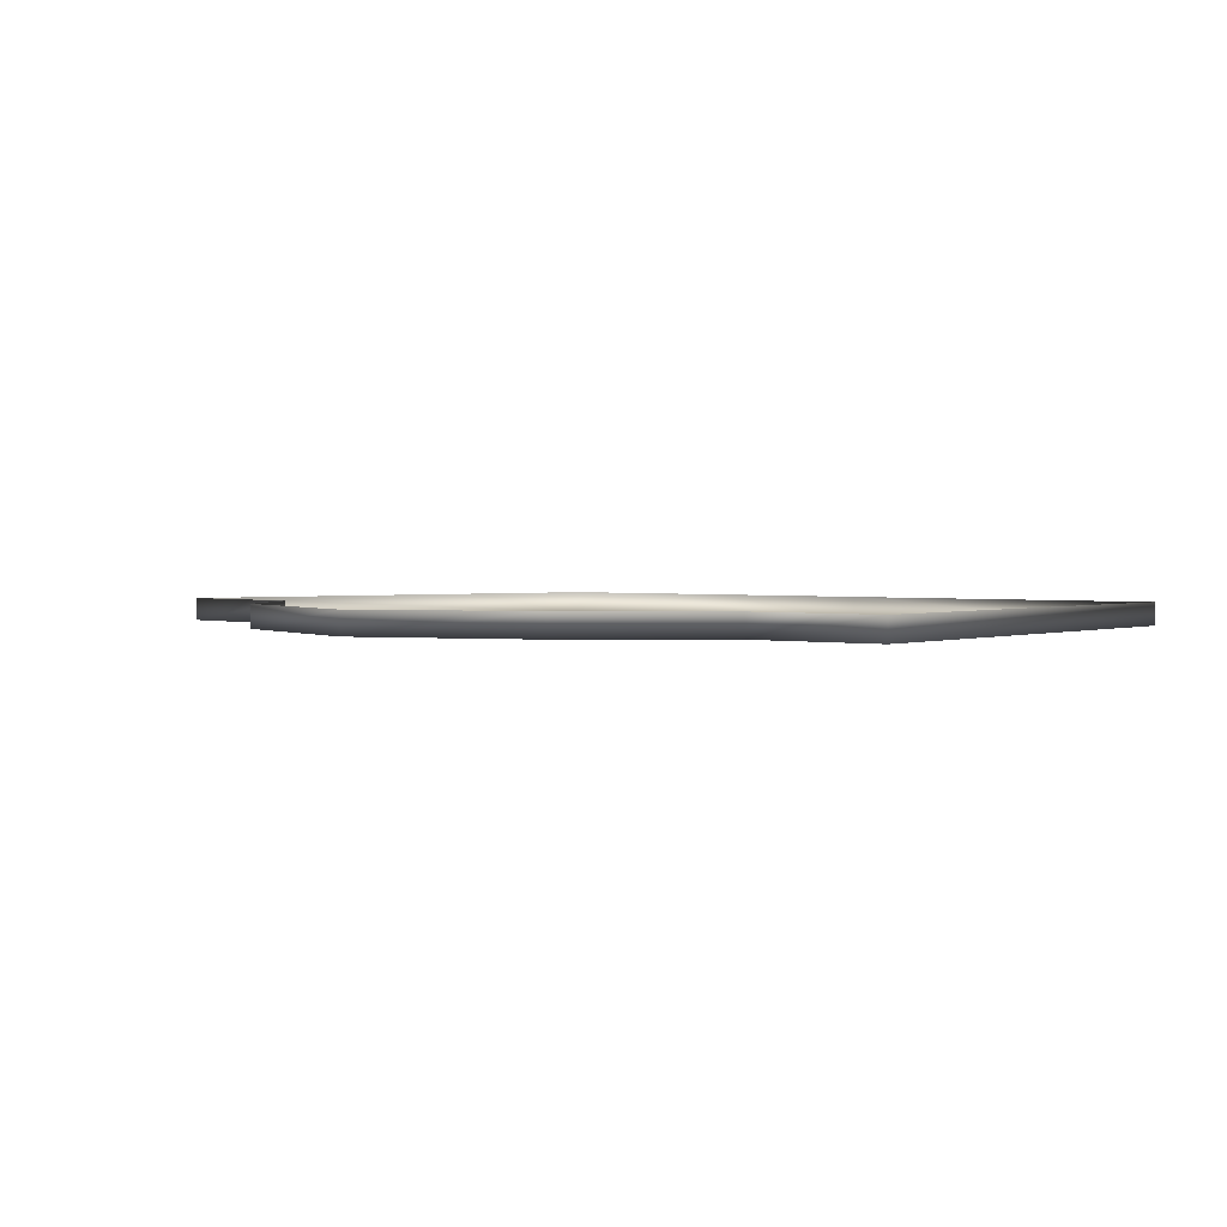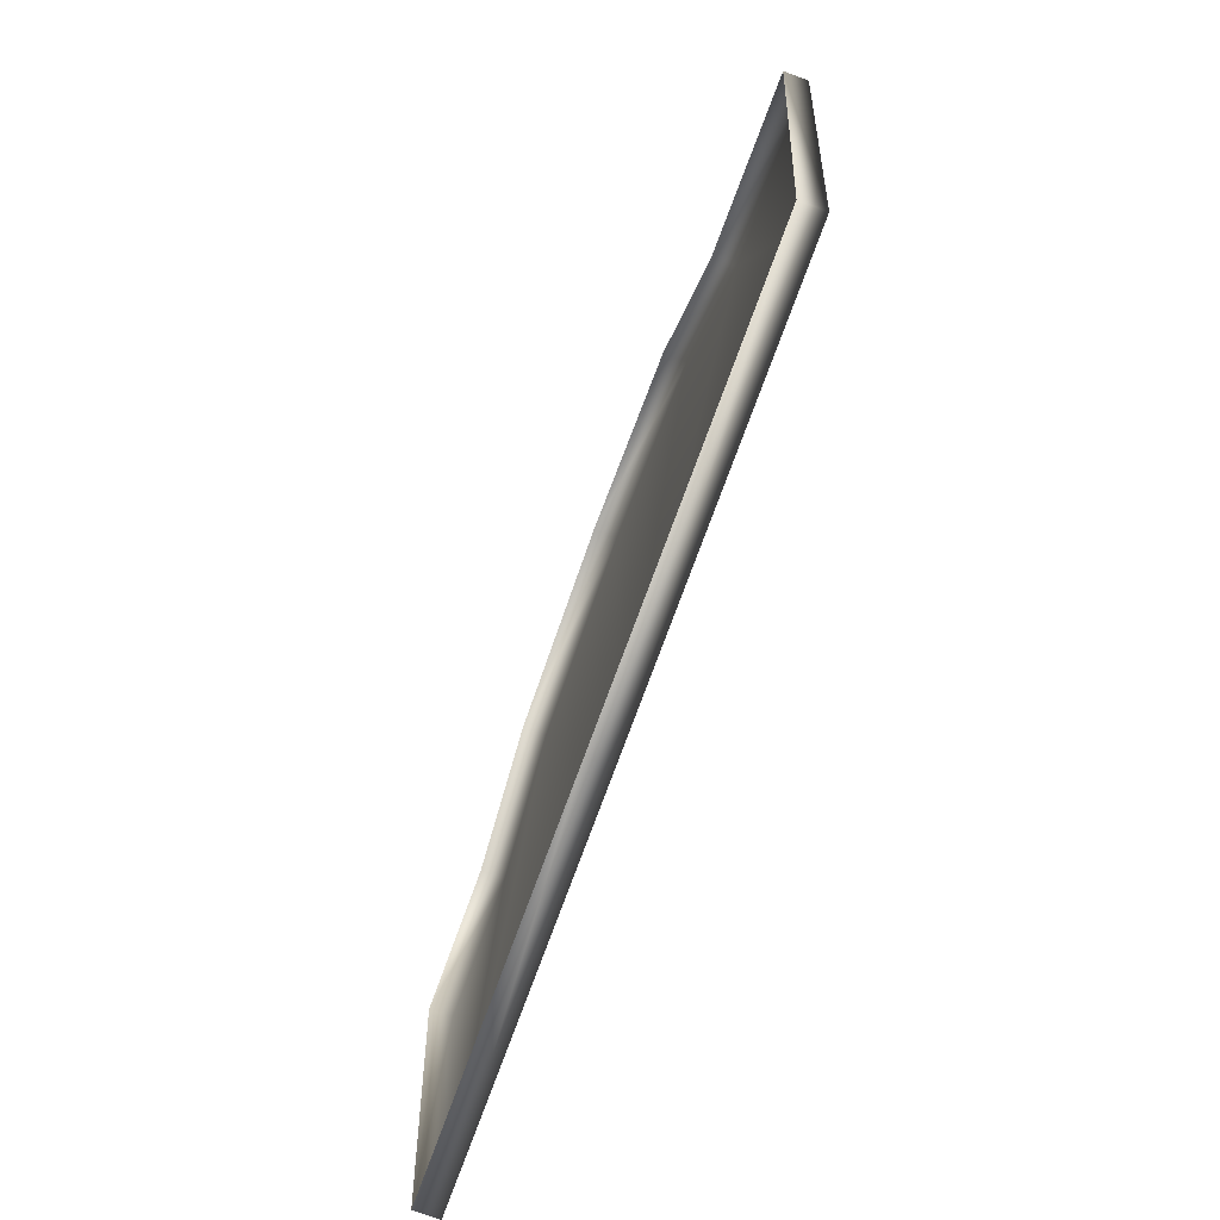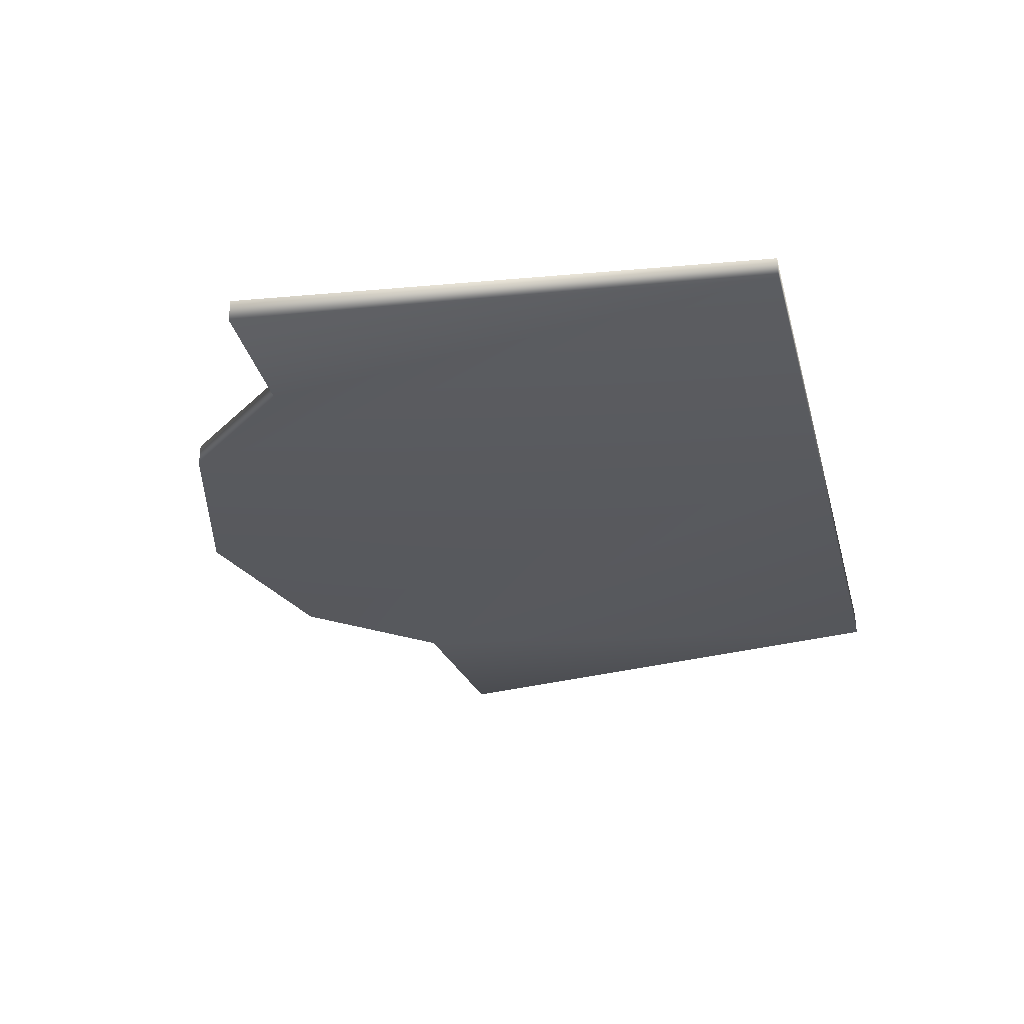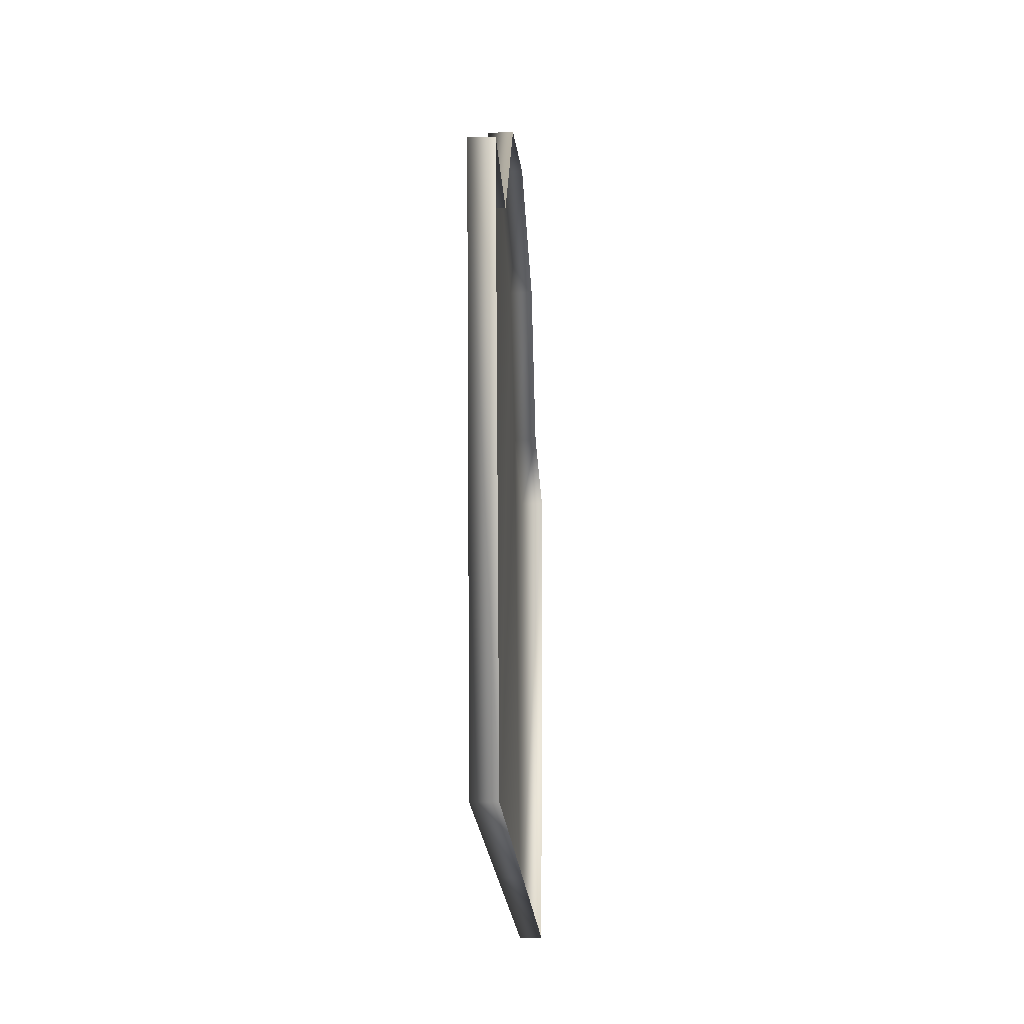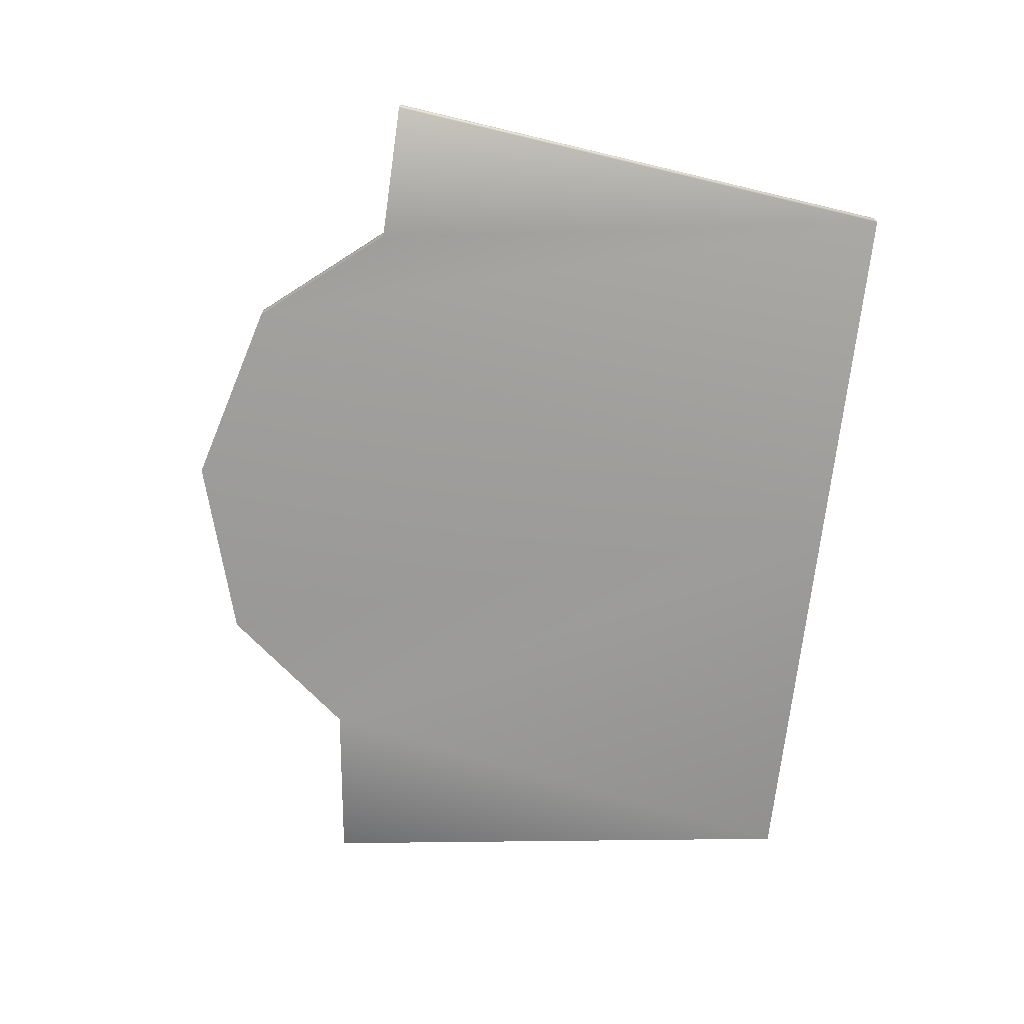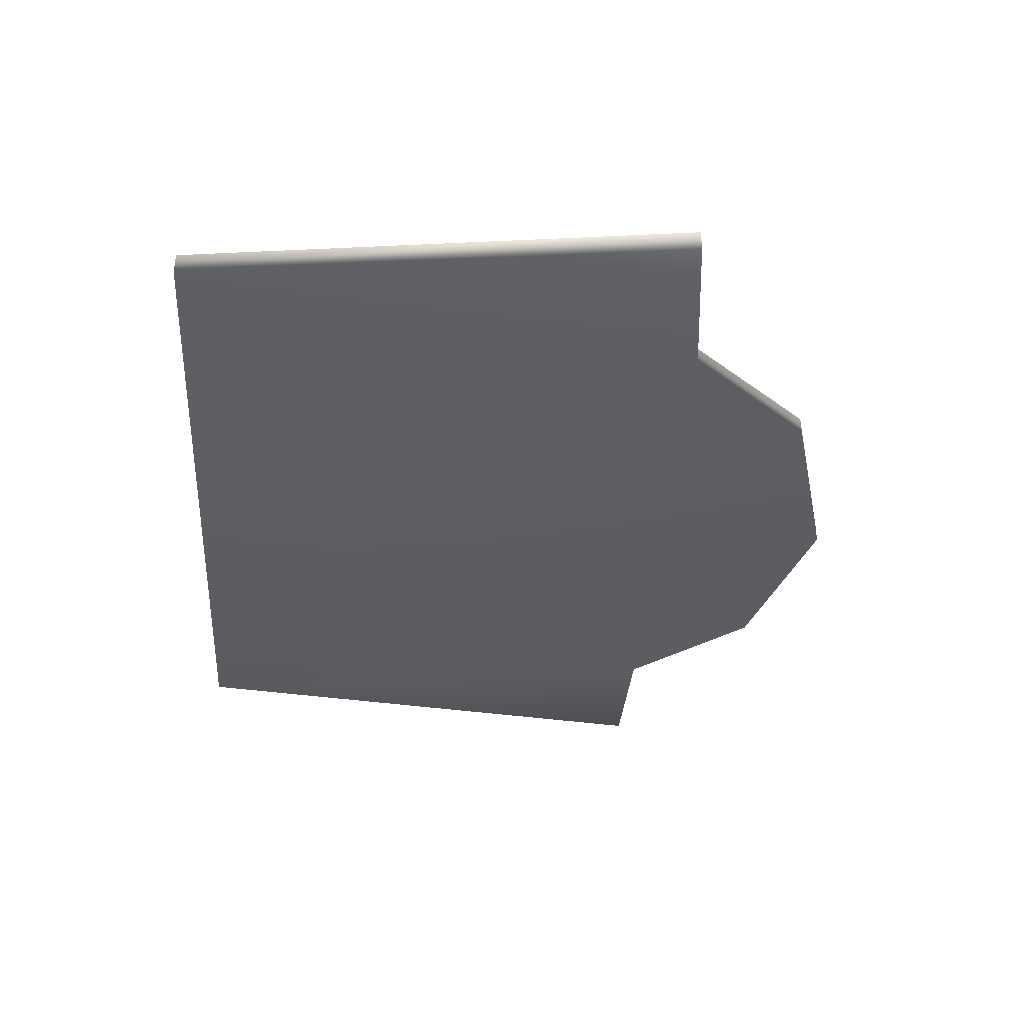
<metadata>
{"format":"obj","ext":"obj","renderer":"f3d","projection":"perspective","resolution":1024,"background":"white","views":[{"elev":1.6,"azim":-137.5,"up":"+Z"},{"elev":-76.3,"azim":69.8,"up":"+Y"},{"elev":-30.4,"azim":-75.7,"up":"+Z"},{"elev":-18.2,"azim":-86.9,"up":"+Y"},{"elev":-70.3,"azim":-96.4,"up":"+Z"},{"elev":-37.4,"azim":86.4,"up":"+Z"}]}
</metadata>
<code>
g inner_geo
v 3.353e-10 0.32 -0.007438
v -0.169 0.2708 0.01398
v -2.151e-07 0.32 0.01313
v -0.1691 0.2708 -0.006583
v -0.006534 -0.3207 -0.007438
v -0.2615 0.1572 0.01313
v 0.1669 0.2735 -0.006583
v 0.1669 0.2735 0.01398
v 0.2643 0.1572 -0.007438
v 0.2643 0.1572 0.01313
v -0.2615 0.1572 -0.007438
v -0.3869 0.1533 0.01313
v 0.4134 0.1401 -0.007438
v 0.4134 0.1401 0.01313
v 0.3561 -0.3207 -0.007438
v 0.3562 -0.3207 0.01313
v -0.006535 -0.3207 0.01313
v -0.3288 -0.3207 -0.007438
v -0.3288 -0.3207 0.01313
v -0.3869 0.1533 -0.007438
g inner_geo_0
f 3 2 1
f 2 4 1
f 1 4 5
f 2 6 4
f 3 1 7
f 7 1 5
f 8 3 7
f 8 7 9
f 9 7 5
f 10 8 9
f 6 11 4
f 6 12 11
f 10 9 13
f 14 10 13
f 13 9 15
f 14 13 15
f 15 9 5
f 16 14 15
f 16 15 5
f 17 16 5
f 5 4 18
f 17 5 18
f 4 11 18
f 19 17 18
f 12 20 11
f 11 20 18
f 19 18 20
f 12 19 20

</code>
